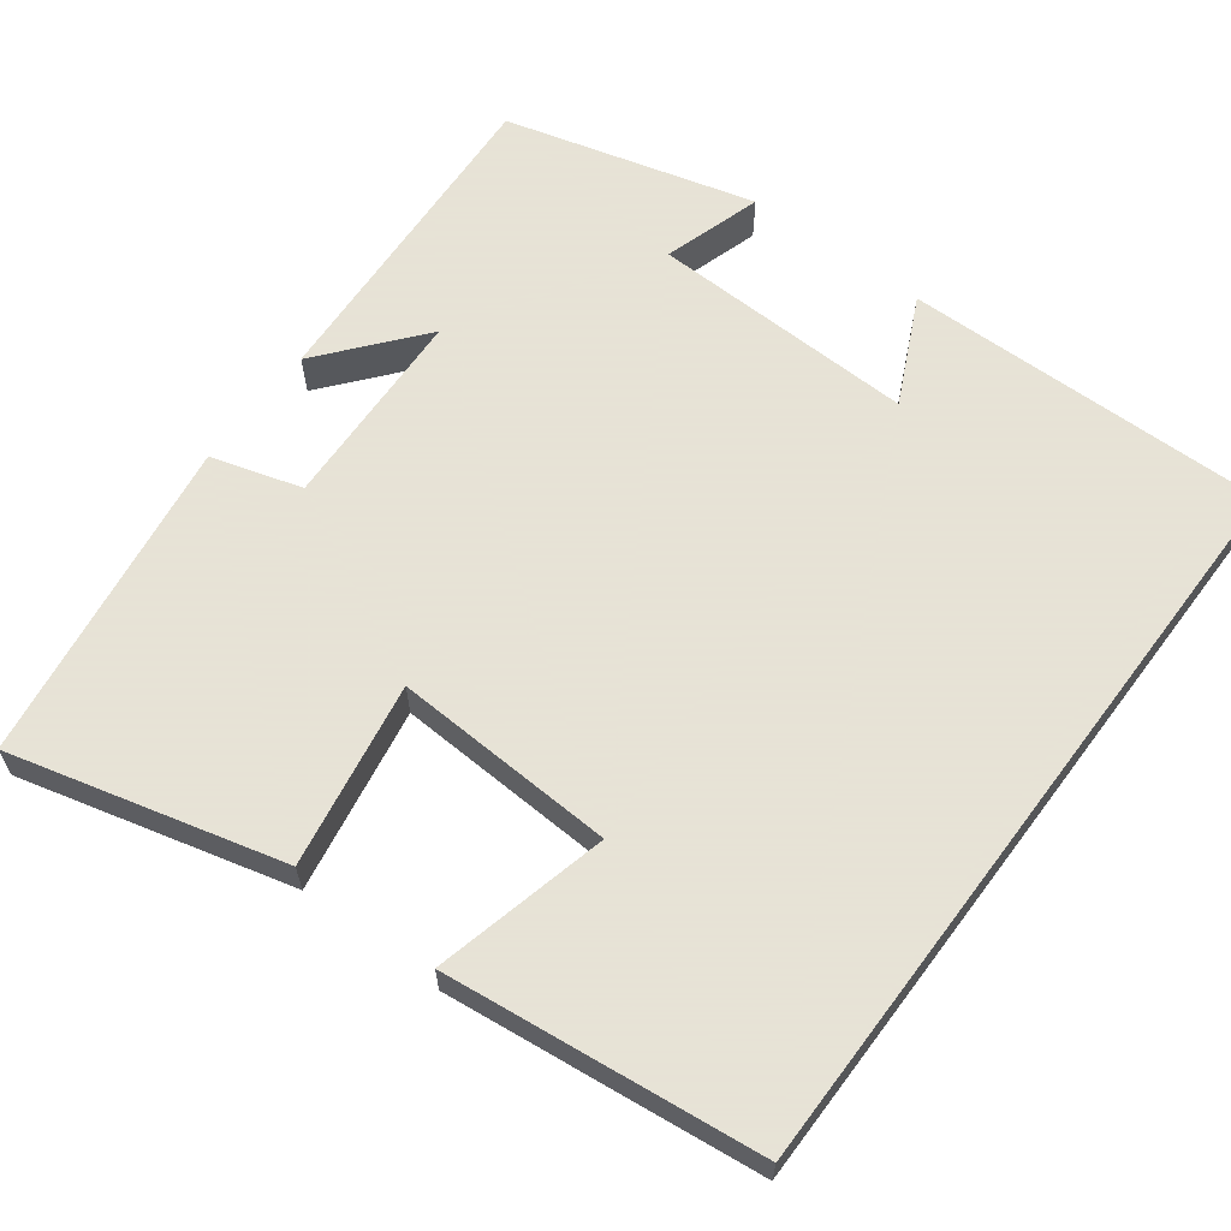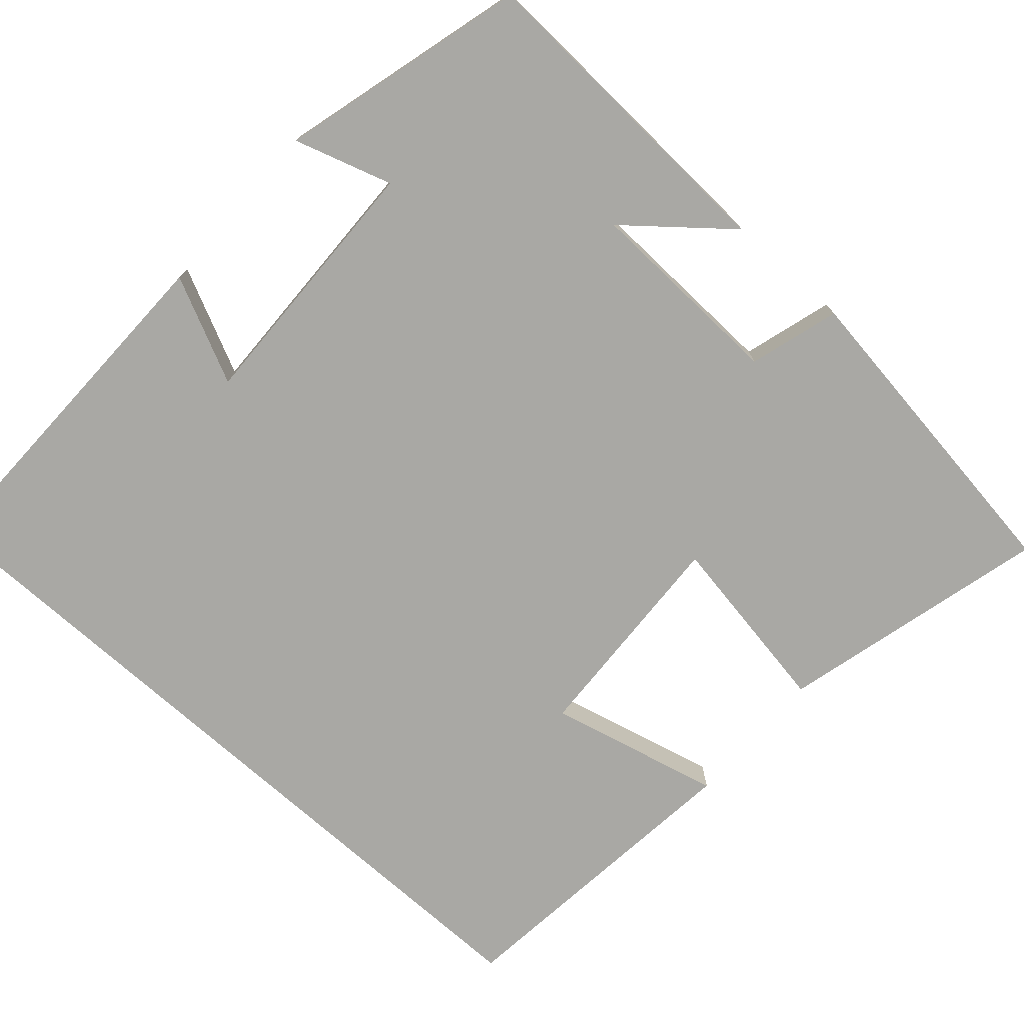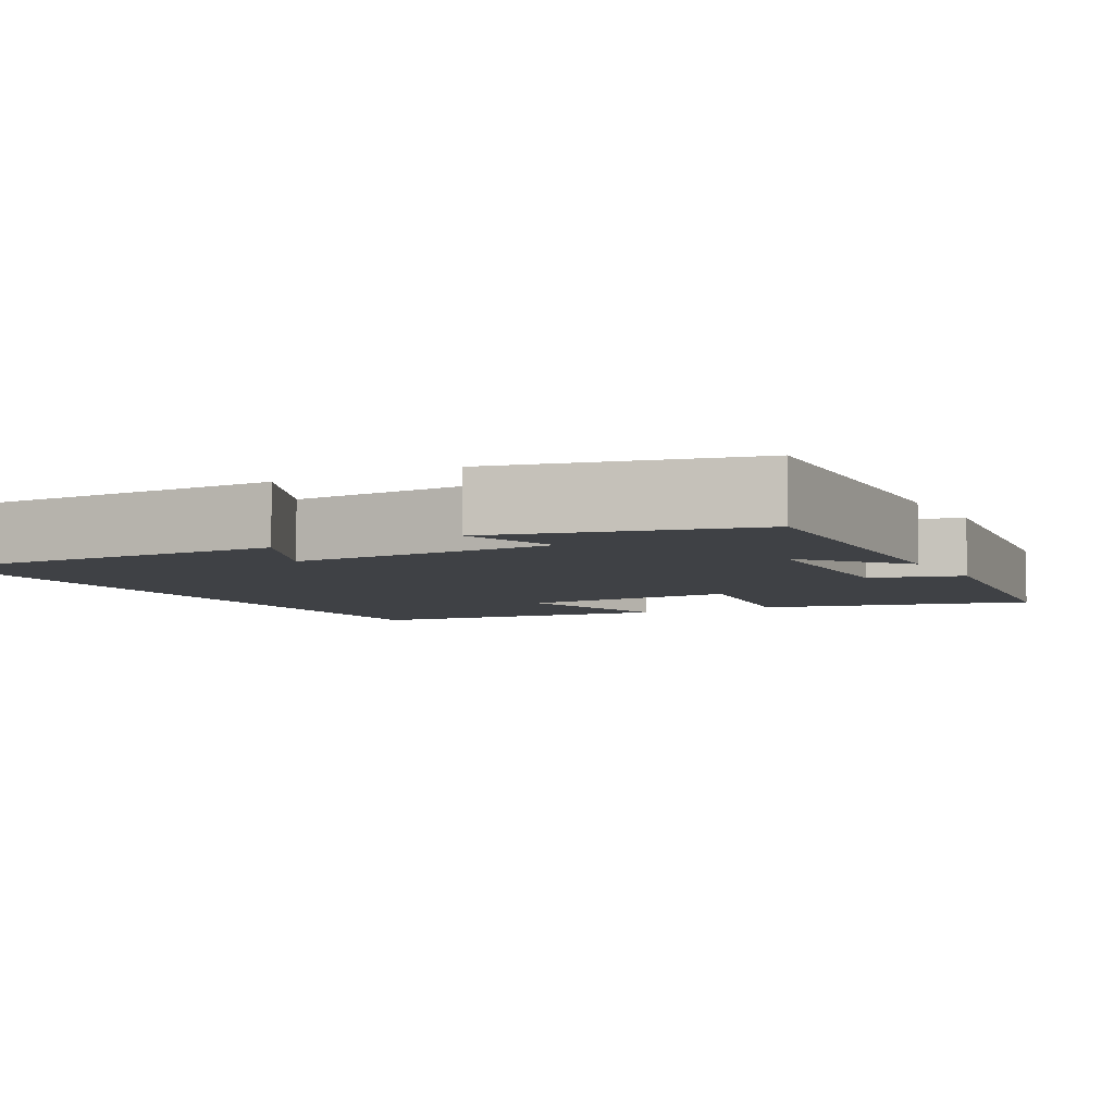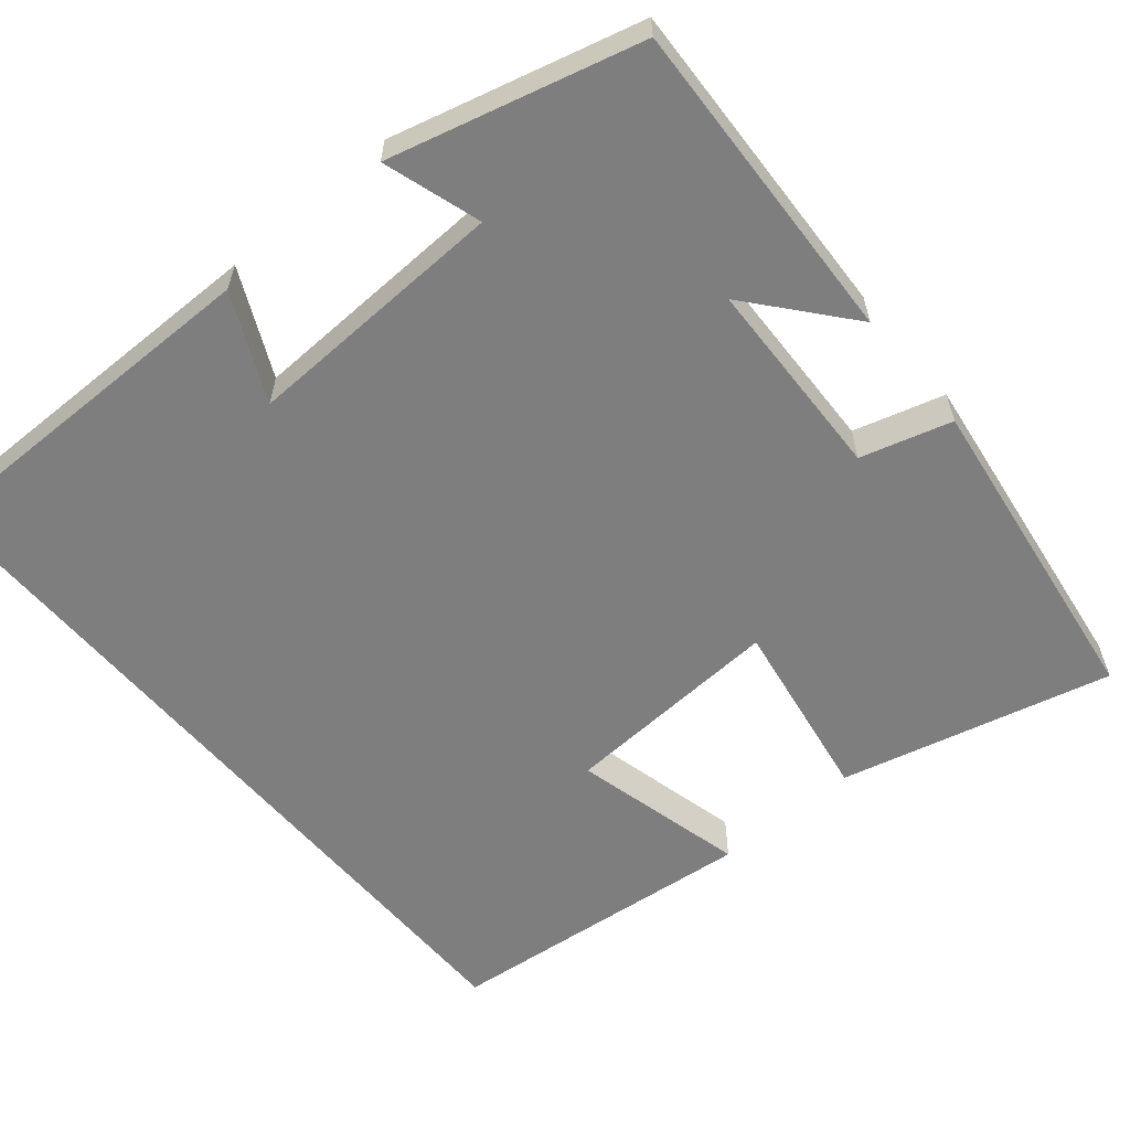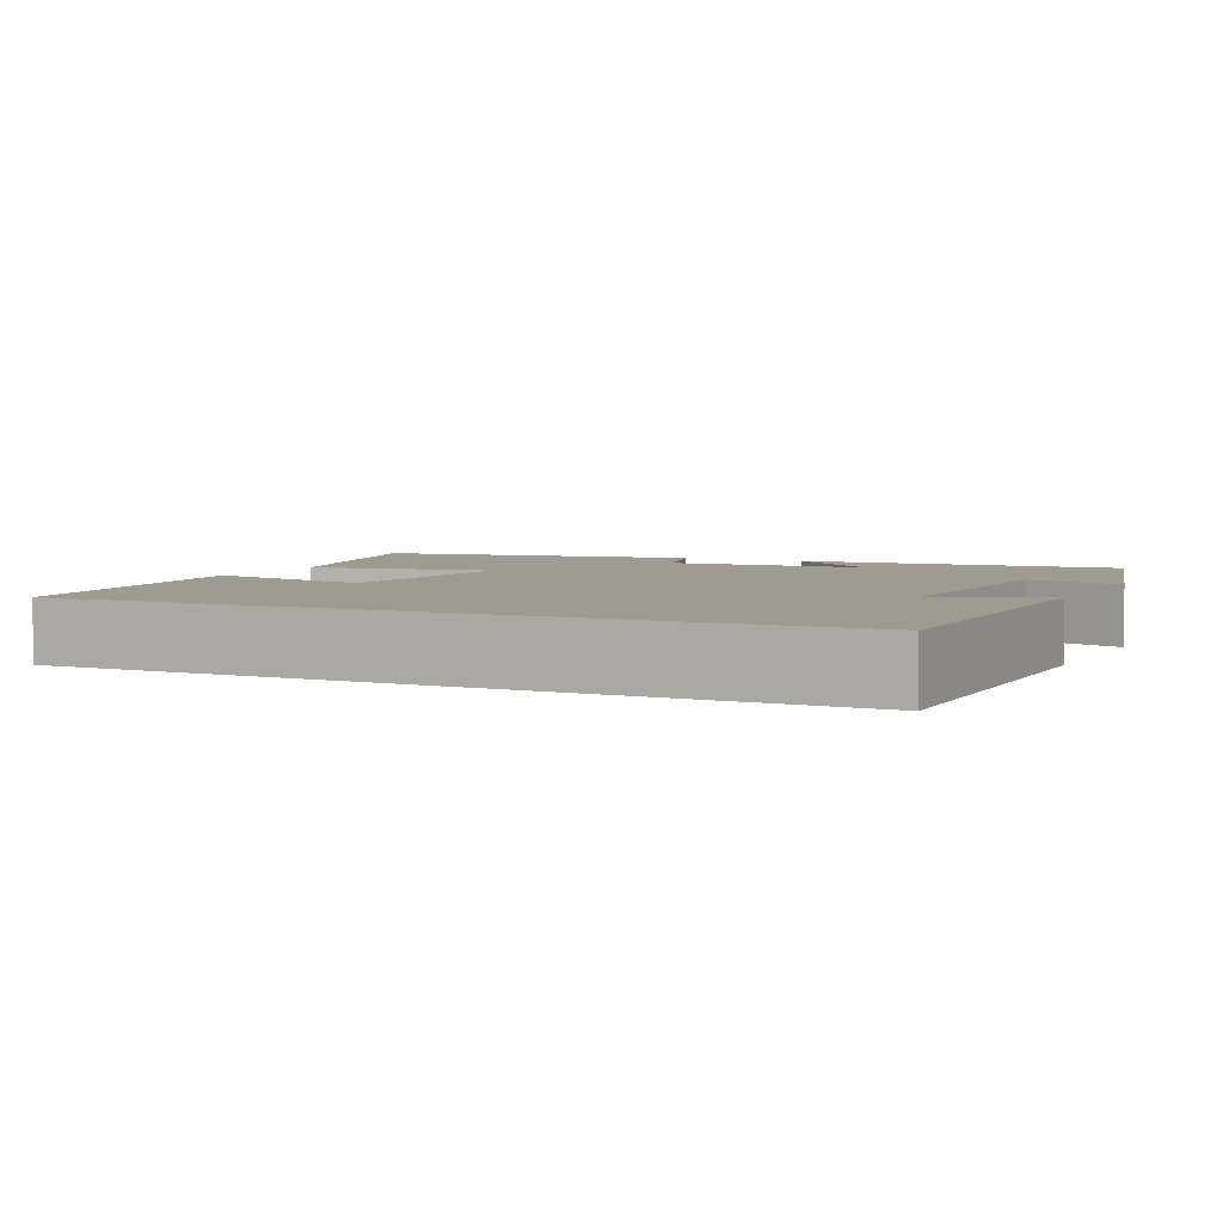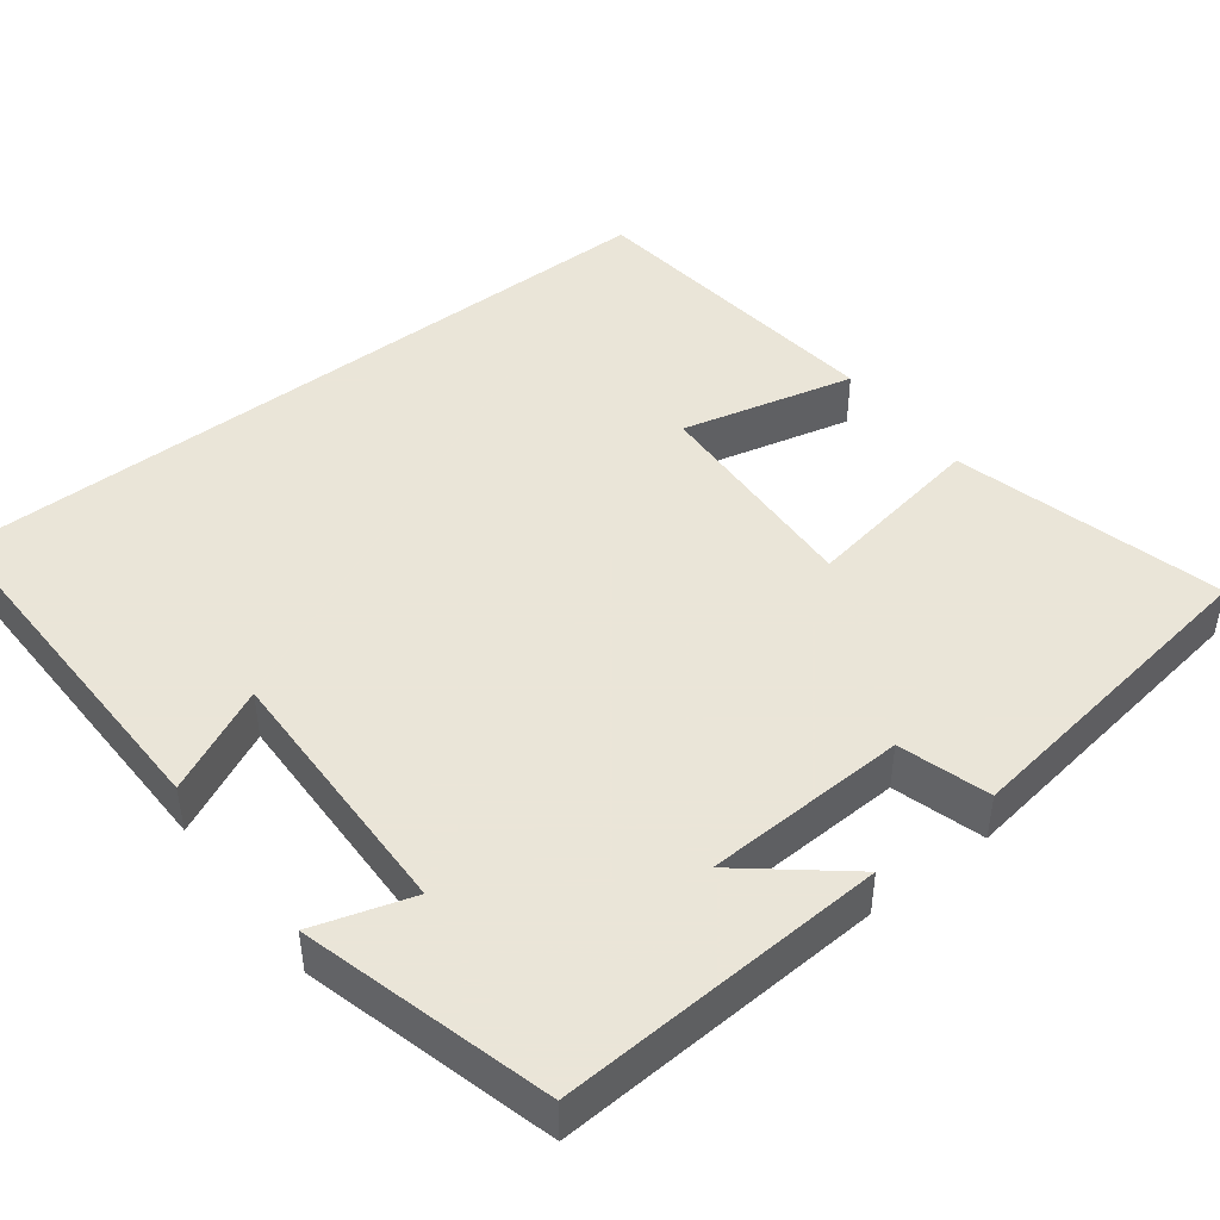
<metadata>
{"format":"obj","ext":"obj","renderer":"f3d","projection":"perspective","resolution":1024,"background":"white","views":[{"elev":62.8,"azim":36.8,"up":"+Y"},{"elev":-74.9,"azim":-131.6,"up":"+Y"},{"elev":-5.7,"azim":-150.9,"up":"+Y"},{"elev":-59.5,"azim":-139.7,"up":"+Y"},{"elev":4.2,"azim":116.2,"up":"+Y"},{"elev":45.5,"azim":-127.7,"up":"+Y"}]}
</metadata>
<code>
v -0.522 0.07 -0.415
v -0.5 0.07 0.006
v -0.394 0.07 -0.122
v -0.384 0.07 0.138
v -0.5 0.07 0.172
v -0.44 0.07 0.589
v -0.093 0.07 0.5
v -0.133 0.07 0.264
v 0.151 0.07 0.278
v 0.097 0.07 0.5
v 0.5 0.07 0.455
v 0.5 0.07 -0.506
v 0.033 0.07 -0.5
v 0.098 0.07 -0.364
v -0.242 0.07 -0.374
v -0.203 0.07 -0.5
v -0.522 0 -0.415
v -0.5 0 0.006
v -0.394 0 -0.122
v -0.384 0 0.138
v -0.5 0 0.172
v -0.44 0 0.589
v -0.093 0 0.5
v -0.133 0 0.264
v 0.151 0 0.278
v 0.097 0 0.5
v 0.5 0 0.455
v 0.5 0 -0.506
v 0.033 0 -0.5
v 0.098 0 -0.364
v -0.242 0 -0.374
v -0.203 0 -0.5
f 15 16 1 2
f 11 12 13 14
f 9 10 11
f 9 11 14 15
f 5 6 7 8
f 4 5 8 9
f 3 4 9 15
f 2 3 15
f 18 17 32 31
f 30 29 28 27
f 27 26 25
f 31 30 27 25
f 24 23 22 21
f 25 24 21 20
f 31 25 20 19
f 31 19 18
f 1 17 18 2
f 2 18 19 3
f 3 19 20 4
f 4 20 21 5
f 5 21 22 6
f 6 22 23 7
f 7 23 24 8
f 8 24 25 9
f 9 25 26 10
f 10 26 27 11
f 11 27 28 12
f 12 28 29 13
f 13 29 30 14
f 14 30 31 15
f 15 31 32 16
f 16 32 17 1

</code>
